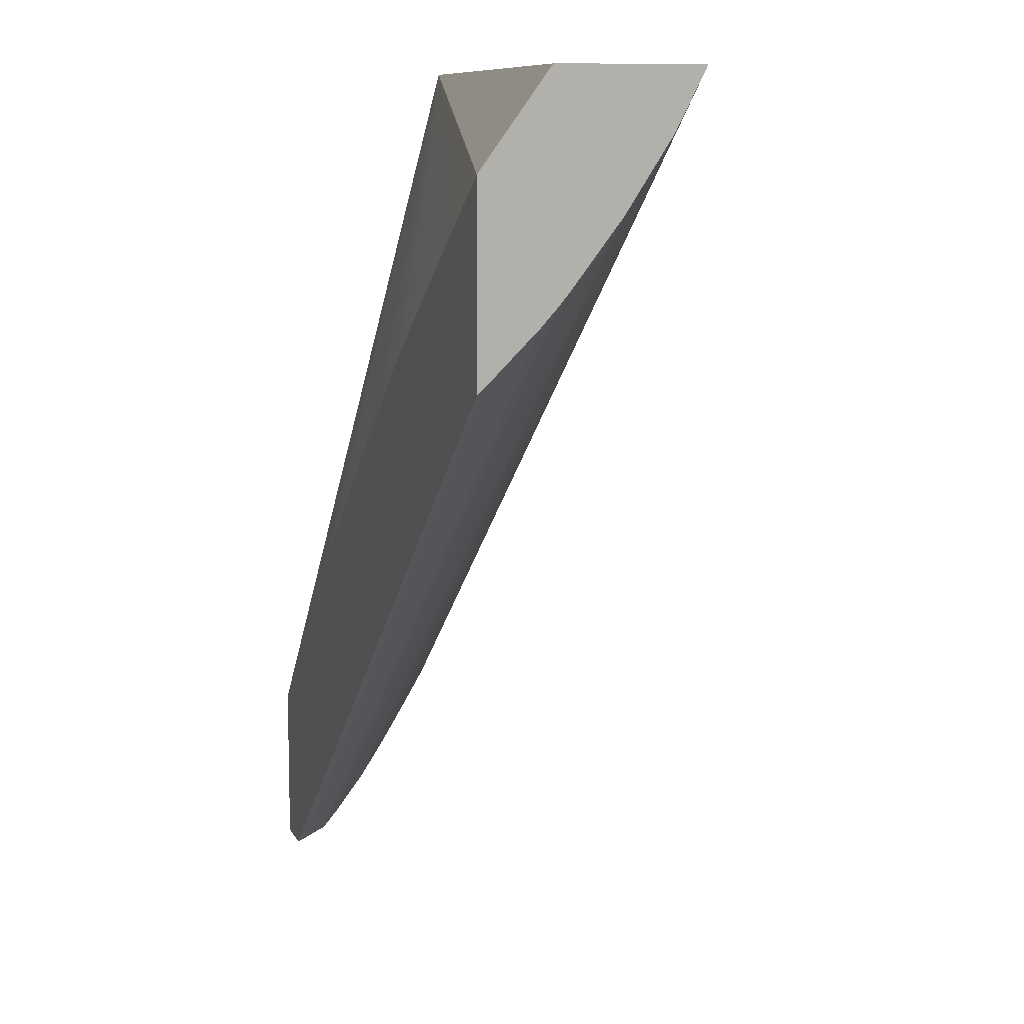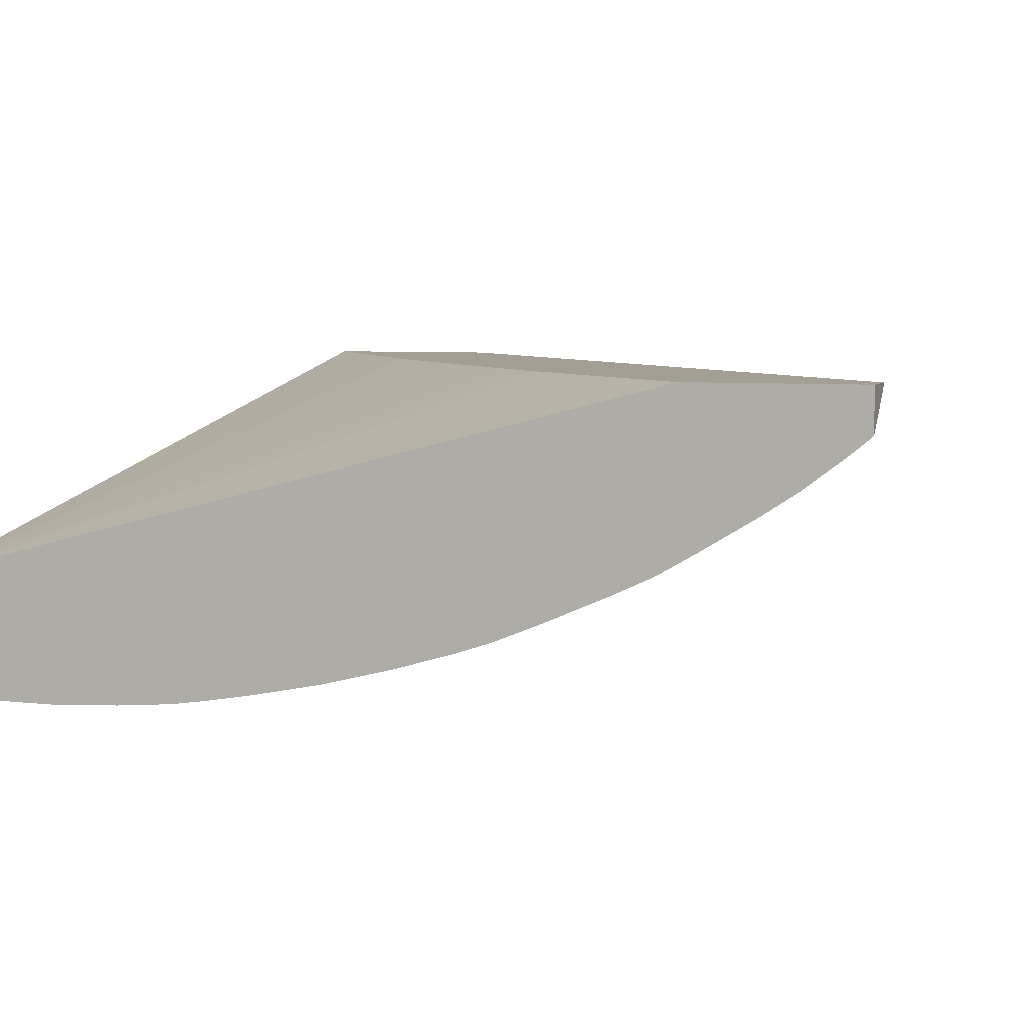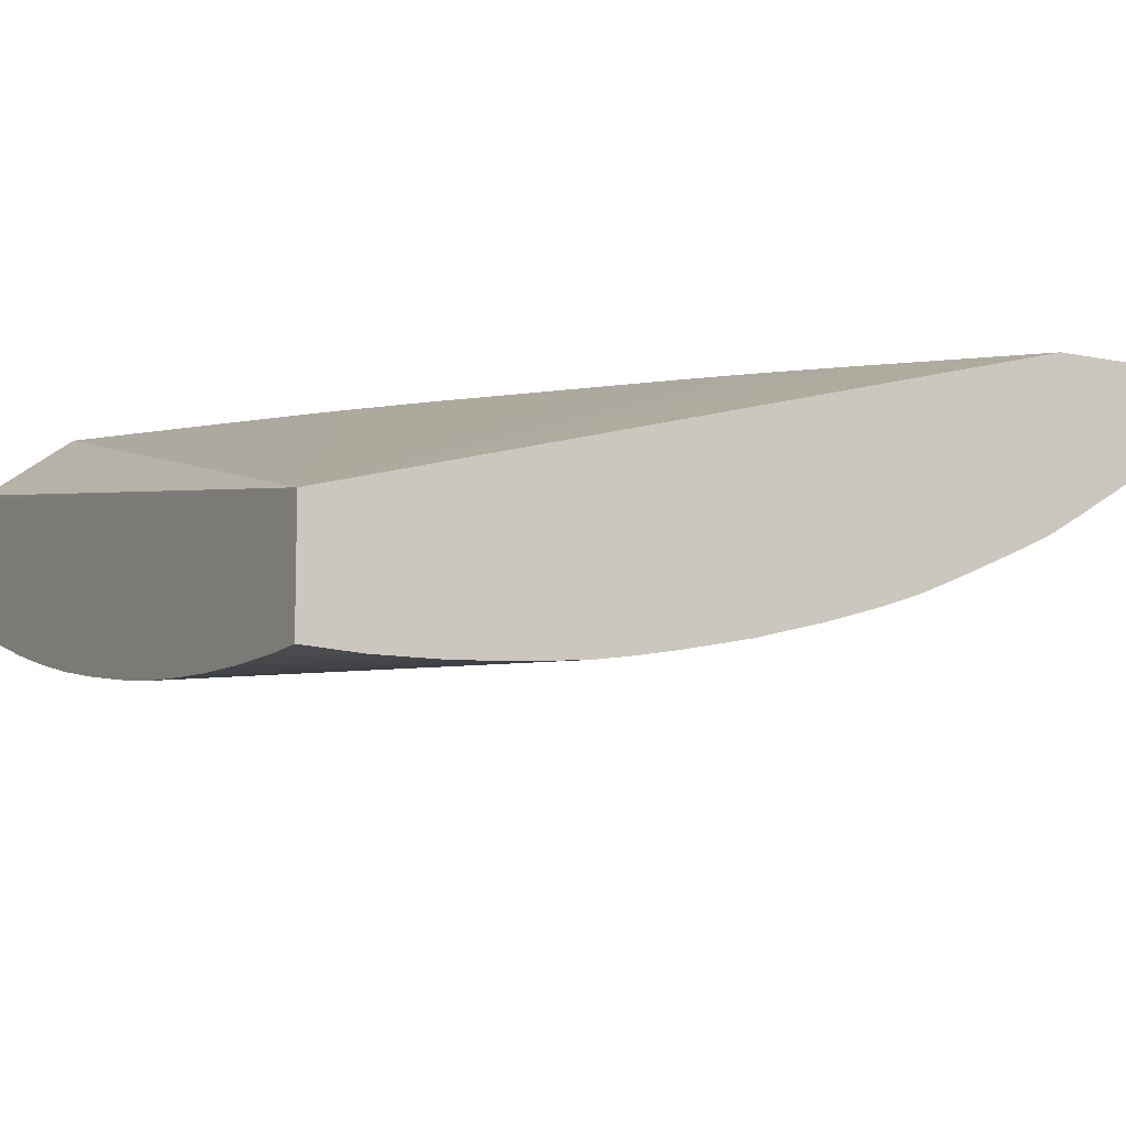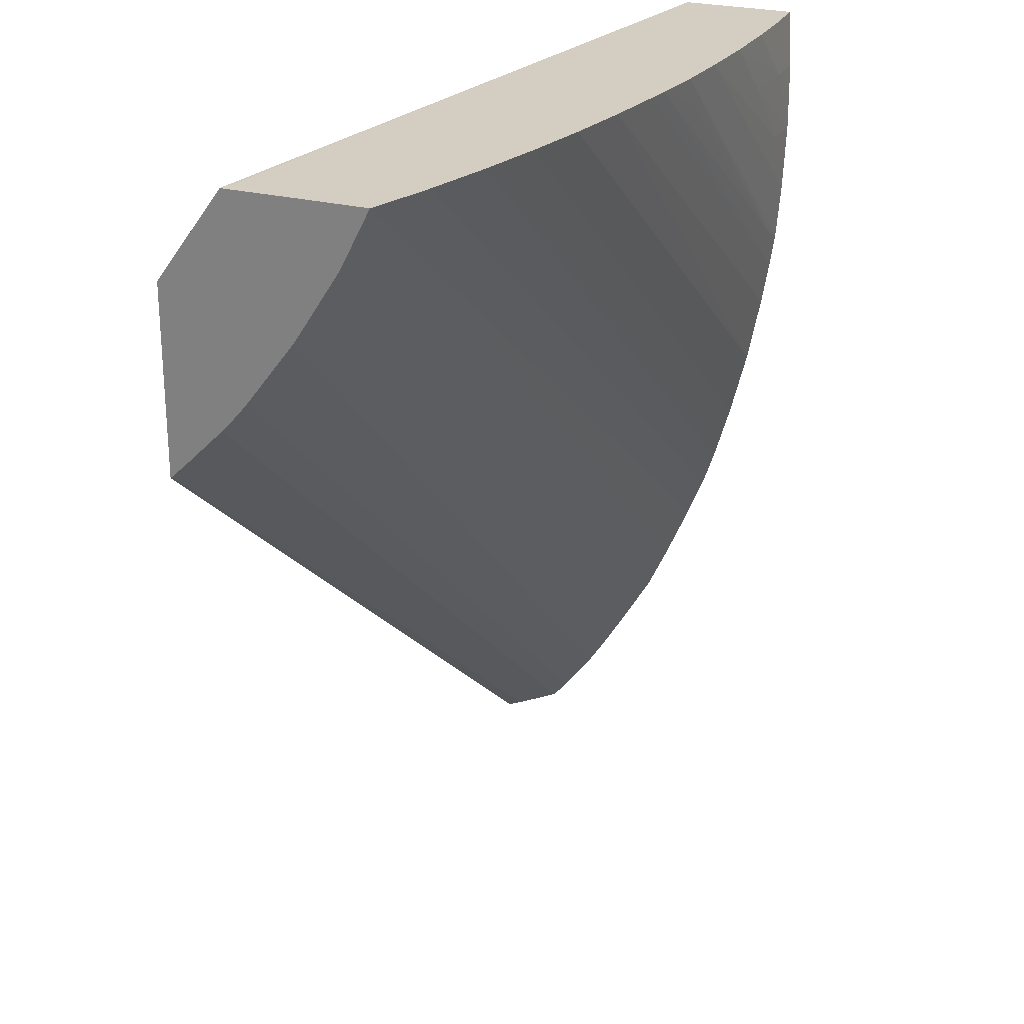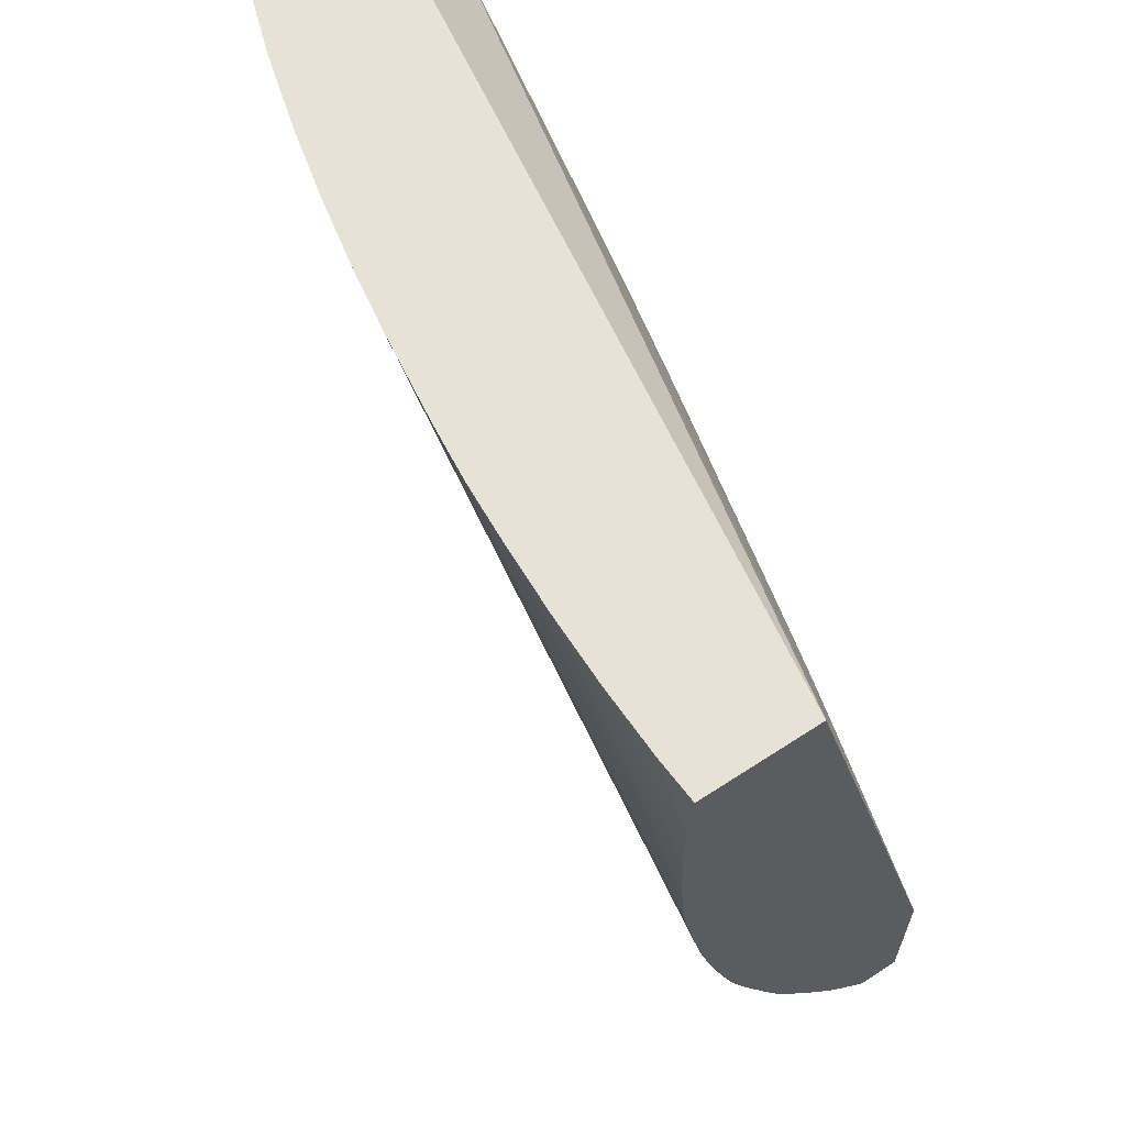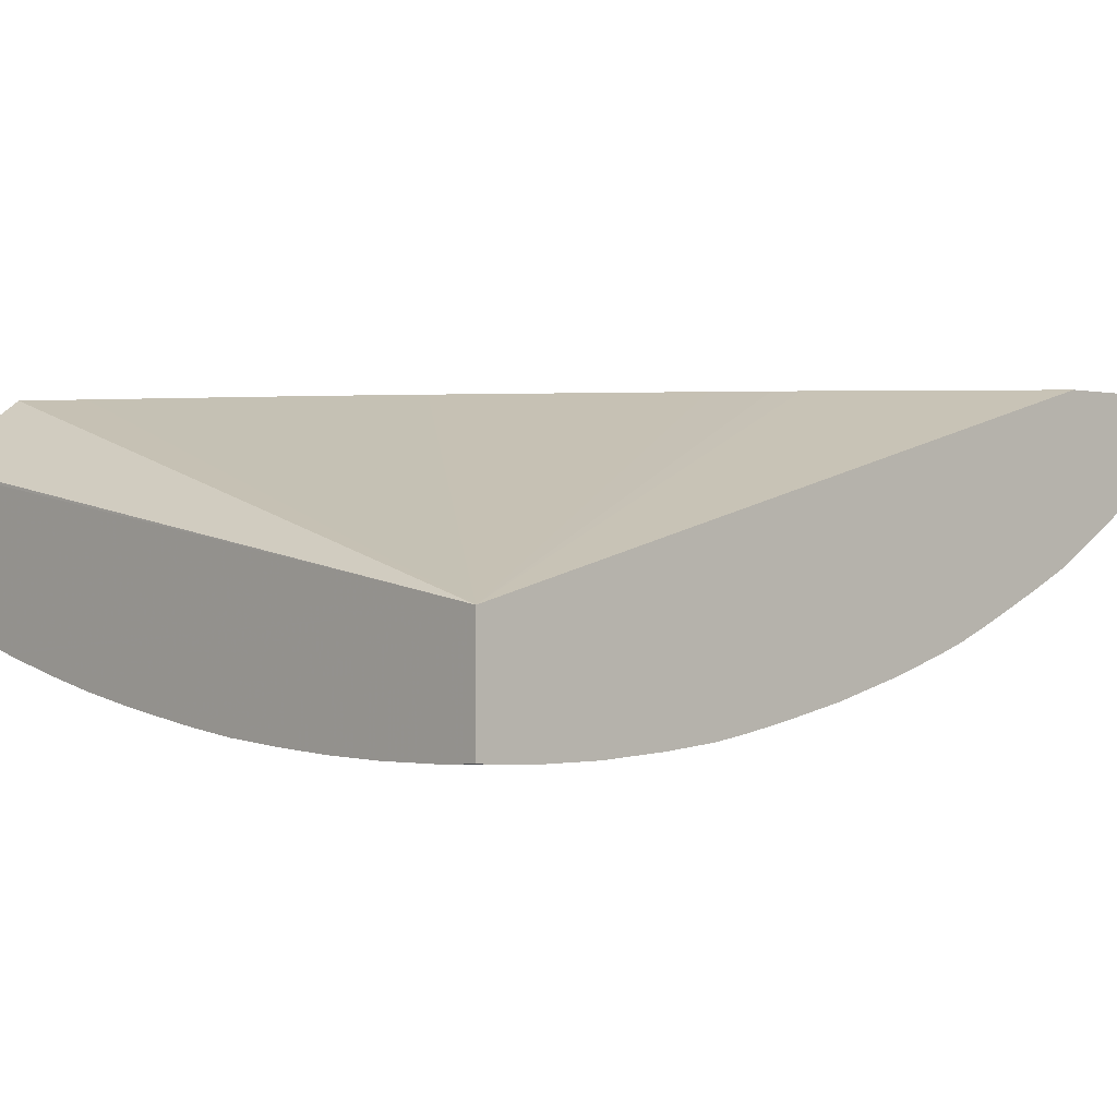
<metadata>
{"format":"obj","ext":"obj","renderer":"f3d","projection":"perspective","resolution":1024,"background":"white","views":[{"elev":10.0,"azim":72.5,"up":"+Y"},{"elev":5.6,"azim":-71.3,"up":"+Z"},{"elev":-9.2,"azim":-119.5,"up":"+Z"},{"elev":25.1,"azim":113.5,"up":"+Y"},{"elev":63.4,"azim":-123.5,"up":"+Y"},{"elev":-0.2,"azim":-132.7,"up":"+Z"}]}
</metadata>
<code>
v -0.9049 2.255 -0.1256
v -0.8958 2.255 -0.1177
v -0.9049 2.255 -0.1149
v -0.9049 2.26 -0.1297
v -0.7028 2.435 -0.1357
v -0.7028 2.431 -0.1328
v -0.7028 2.427 -0.1291
v -0.7028 2.417 -0.1191
v -0.893 2.255 -0.1149
v -0.7028 2.414 -0.1155
v -0.7028 2.414 -0.1149
v -0.9049 2.297 -0.1149
v -0.9049 2.271 -0.1377
v -0.9049 2.27 -0.1377
v -0.7066 2.439 -0.1416
v -0.7028 2.451 -0.1478
v -0.7028 2.46 -0.1149
v -0.8901 2.312 -0.1149
v -0.9049 2.483 -0.1636
v -0.9049 2.279 -0.1435
v -0.7028 2.451 -0.1482
v -0.7028 2.483 -0.1318
v -0.7181 2.45 -0.1149
v -0.8721 2.329 -0.1149
v -0.7713 2.413 -0.1149
v -0.7671 2.416 -0.1149
v -0.7554 2.424 -0.1149
v -0.7392 2.435 -0.1149
v -0.7057 2.483 -0.1331
v -0.9049 2.483 -0.193
v -0.8588 2.342 -0.1149
v -0.8535 2.346 -0.1149
v -0.8423 2.356 -0.1149
v -0.834 2.363 -0.1149
v -0.8282 2.368 -0.1149
v -0.7897 2.399 -0.1149
v -0.9049 2.292 -0.1513
v -0.7028 2.469 -0.1597
v -0.7028 2.468 -0.1588
v -0.7028 2.483 -0.1476
v -0.8941 2.483 -0.1937
v -0.9049 2.468 -0.1939
v -0.9049 2.302 -0.1571
v -0.7028 2.483 -0.1666
v -0.7028 2.483 -0.1669
v -0.8766 2.483 -0.194
v -0.8941 2.468 -0.1941
v -0.9049 2.451 -0.194
v -0.9049 2.313 -0.162
v -0.7038 2.483 -0.1673
v -0.9049 2.329 -0.1691
v -0.8593 2.483 -0.1938
v -0.8766 2.468 -0.1939
v -0.8941 2.451 -0.1938
v -0.9049 2.433 -0.1932
v -0.7163 2.483 -0.1714
v -0.9049 2.339 -0.1733
v -0.8421 2.483 -0.1931
v -0.8937 2.433 -0.1924
v -0.9049 2.419 -0.192
v -0.7201 2.483 -0.1725
v -0.9049 2.34 -0.1736
v -0.8267 2.483 -0.1921
v -0.8993 2.422 -0.1918
v -0.9049 2.411 -0.1908
v -0.7351 2.483 -0.1765
v -0.9049 2.349 -0.1764
v -0.8125 2.483 -0.1905
v -0.8313 2.476 -0.1916
v -0.8064 2.483 -0.1897
v -0.9049 2.399 -0.1888
v -0.7376 2.483 -0.1772
v -0.9049 2.364 -0.1809
v -0.7897 2.483 -0.1875
v -0.9049 2.381 -0.1853
v -0.755 2.483 -0.1812
v -0.7723 2.483 -0.1846
f 1 2 9
f 1 9 3
f 1 3 12
f 1 12 19
f 1 19 30
f 1 30 42
f 1 42 48
f 1 48 55
f 1 55 60
f 1 60 65
f 1 65 71
f 1 71 75
f 1 75 73
f 1 73 67
f 1 67 62
f 1 62 57
f 1 57 51
f 1 51 49
f 1 49 43
f 1 43 37
f 1 37 20
f 1 20 13
f 1 13 4
f 1 4 5
f 1 5 6
f 1 6 7
f 1 7 8
f 1 8 2
f 2 8 10
f 2 10 11
f 2 11 9
f 3 9 11
f 3 11 17
f 3 17 23
f 3 23 28
f 3 28 27
f 3 27 26
f 3 26 25
f 3 25 36
f 3 36 35
f 3 35 34
f 3 34 33
f 3 33 32
f 3 32 31
f 3 31 24
f 3 24 18
f 3 18 12
f 4 13 14
f 4 14 15
f 4 15 5
f 5 15 16
f 5 16 21
f 5 21 39
f 5 39 38
f 5 38 44
f 5 44 45
f 5 45 40
f 5 40 22
f 5 22 17
f 5 17 11
f 5 11 10
f 5 10 8
f 5 8 7
f 5 7 6
f 12 18 19
f 13 20 14
f 14 20 21
f 14 21 16
f 14 16 15
f 17 22 19
f 17 19 23
f 18 24 19
f 19 25 26
f 19 26 27
f 19 27 28
f 19 28 23
f 19 22 29
f 19 29 40
f 19 40 45
f 19 45 50
f 19 50 56
f 19 56 61
f 19 61 66
f 19 66 72
f 19 72 76
f 19 76 77
f 19 77 74
f 19 74 70
f 19 70 68
f 19 68 63
f 19 63 58
f 19 58 52
f 19 52 46
f 19 46 41
f 19 41 30
f 19 24 31
f 19 31 32
f 19 32 33
f 19 33 34
f 19 34 35
f 19 35 36
f 19 36 25
f 20 37 38
f 20 38 39
f 20 39 21
f 22 40 29
f 30 41 42
f 37 43 38
f 38 43 44
f 41 46 47
f 41 47 42
f 42 47 48
f 43 49 45
f 43 45 44
f 45 49 51
f 45 51 50
f 46 52 47
f 47 52 53
f 47 53 48
f 48 54 55
f 48 53 54
f 50 51 56
f 51 57 56
f 52 58 53
f 53 58 54
f 54 58 55
f 55 59 60
f 55 58 59
f 56 57 61
f 57 62 61
f 58 63 59
f 59 63 60
f 60 64 65
f 60 63 64
f 61 62 66
f 62 67 66
f 63 68 69
f 63 69 64
f 64 69 68
f 64 68 65
f 65 68 70
f 65 70 71
f 66 67 72
f 67 73 72
f 70 74 71
f 71 74 75
f 72 73 76
f 73 75 76
f 74 77 75
f 75 77 76

</code>
